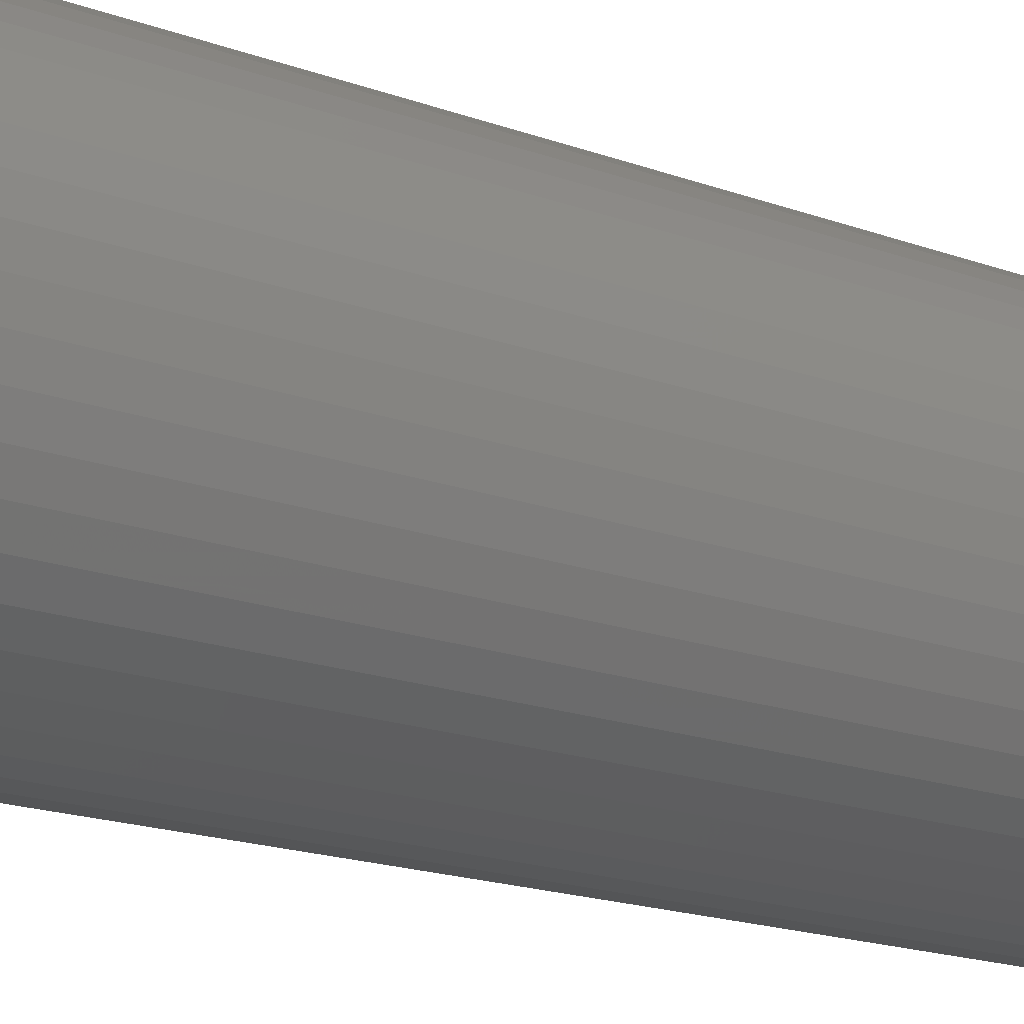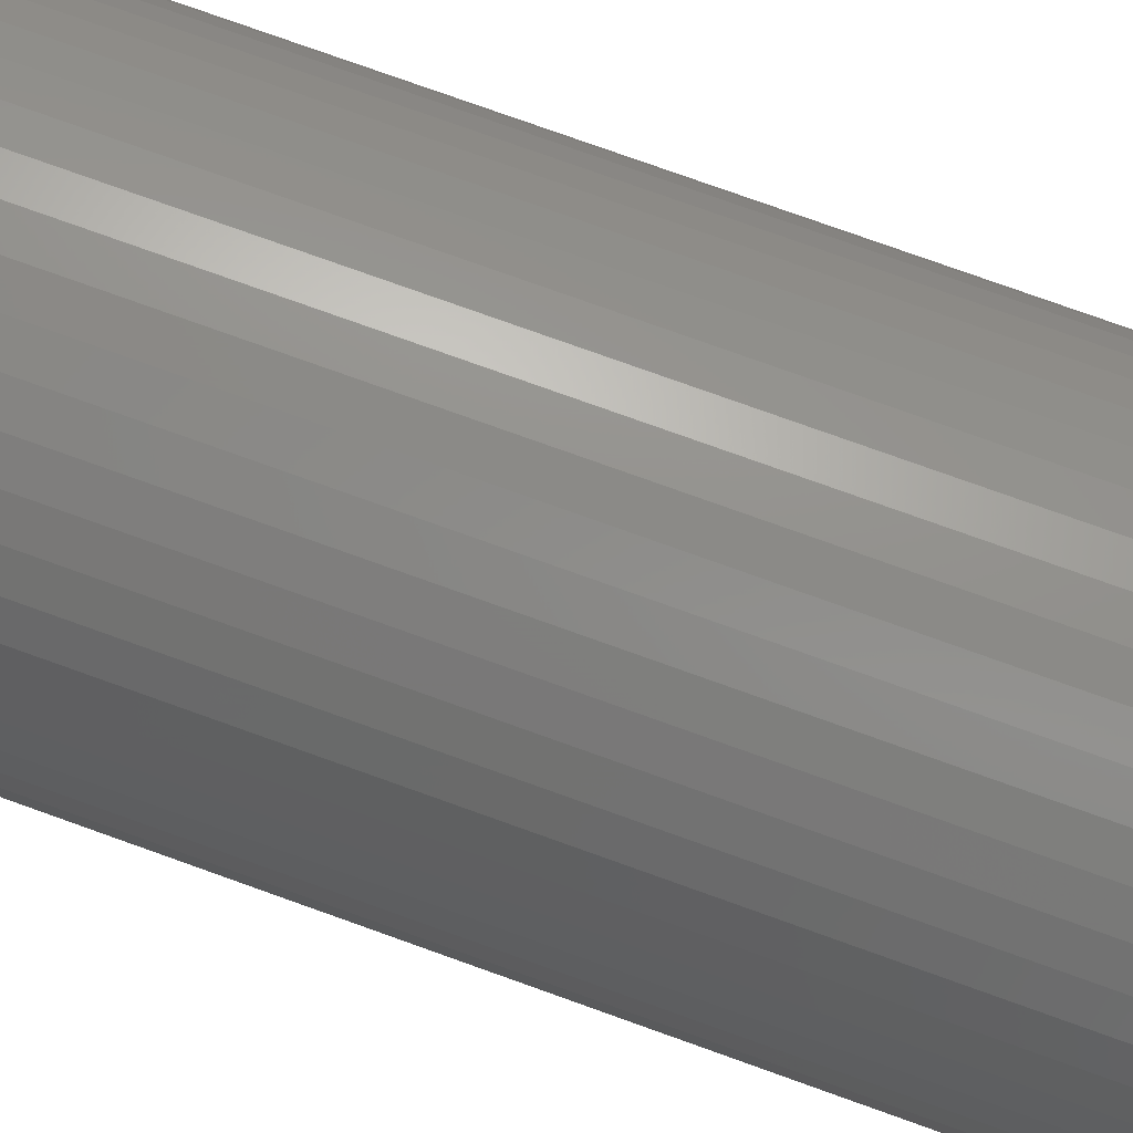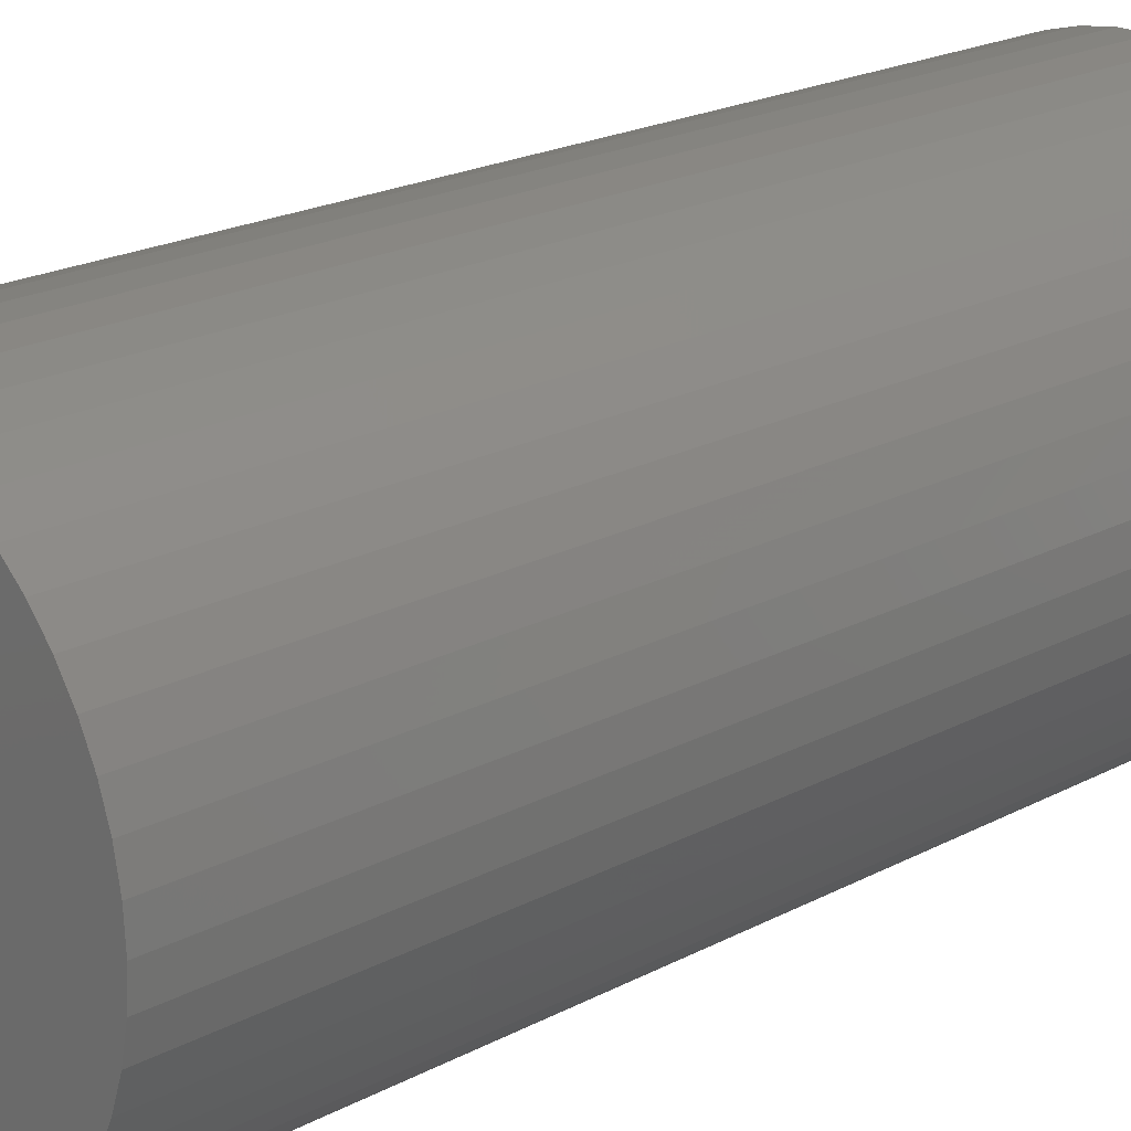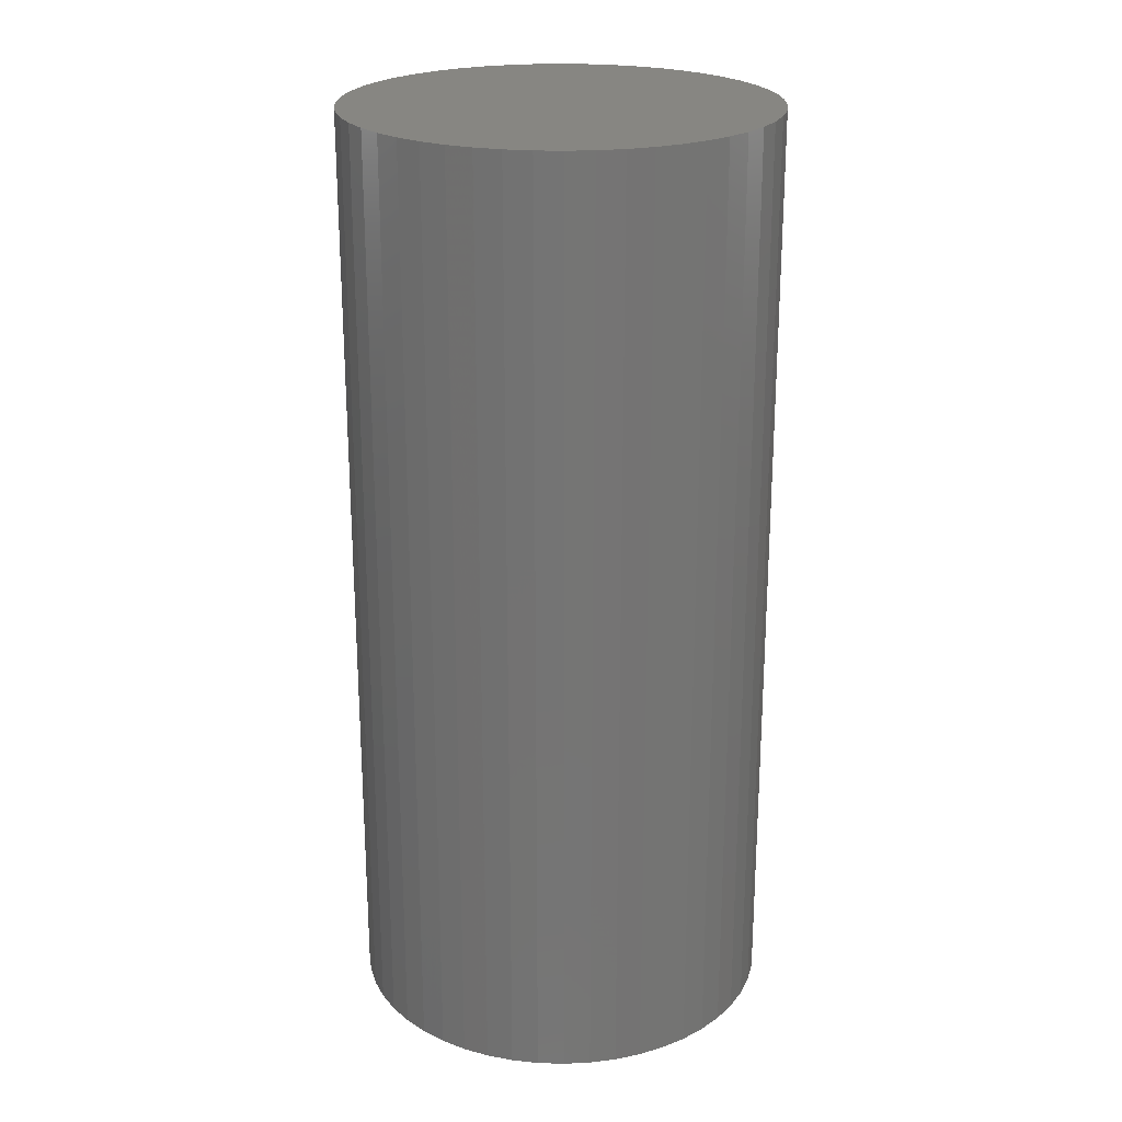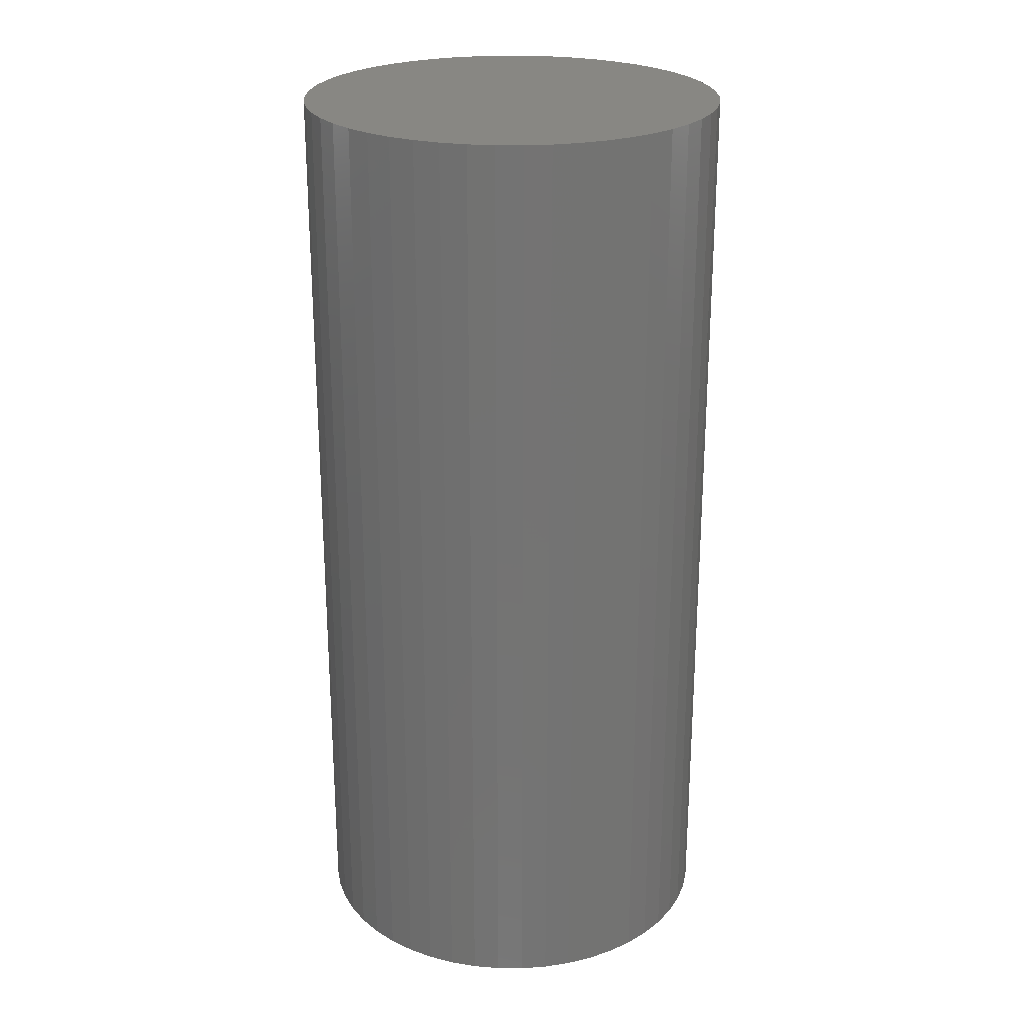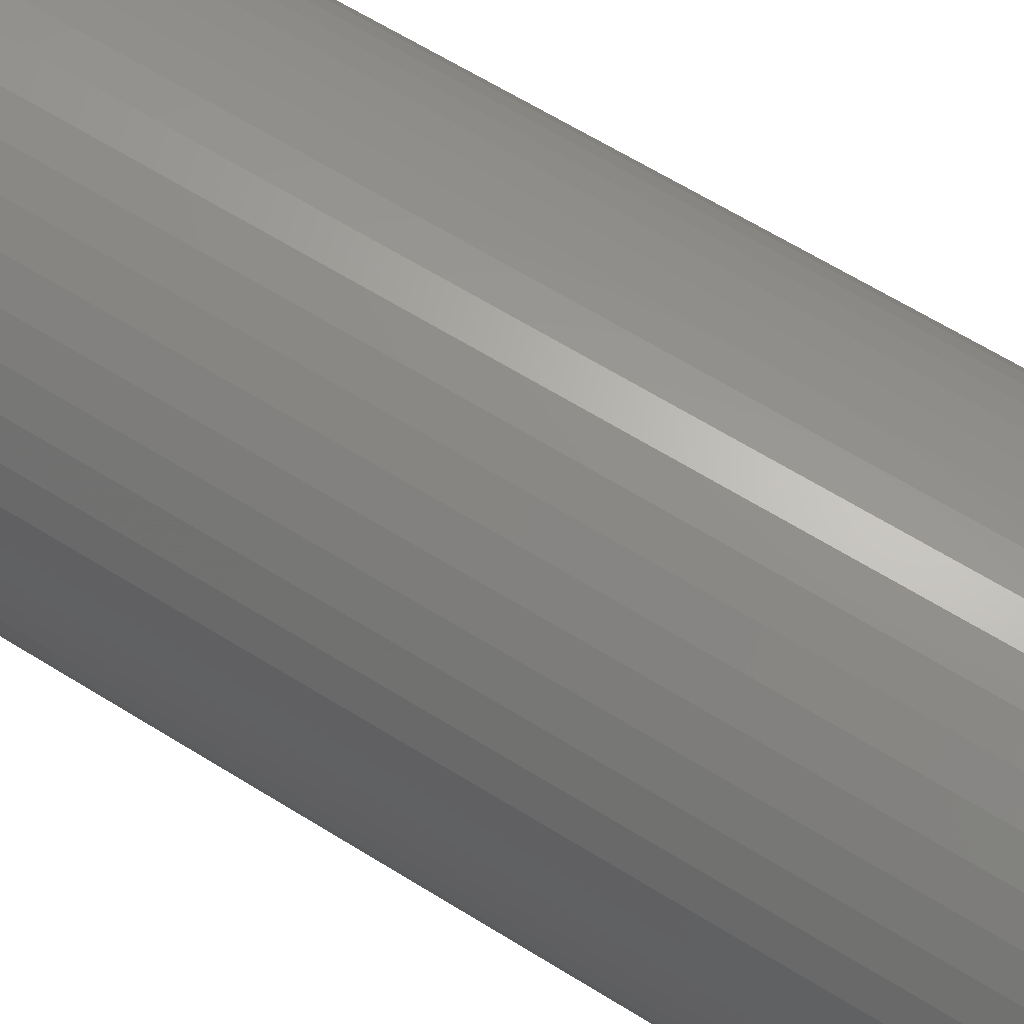
<metadata>
{"format":"stl","ext":"stl","renderer":"f3d","projection":"perspective","resolution":1024,"background":"white","views":[{"elev":-19.8,"azim":-123.3,"up":"+Y"},{"elev":79.0,"azim":-70.4,"up":"+Y"},{"elev":19.9,"azim":-134.9,"up":"+Y"},{"elev":23.1,"azim":60.4,"up":"+Z"},{"elev":24.4,"azim":-13.8,"up":"+Z"},{"elev":65.1,"azim":121.9,"up":"+Y"}]}
</metadata>
<code>
# stl→obj: 100 verts, 196 faces
v 11.35 0 25
v 11.26 1.423 -25
v 11.26 1.423 25
v 11.35 0 -25
v 10.99 2.823 -25
v 10.99 2.823 25
v 0.7127 11.33 -25
v -0.7127 11.33 25
v 0.7127 11.33 25
v -0.7127 11.33 -25
v 11.26 -1.423 -25
v 10.99 -2.823 -25
v 10.55 -4.178 -25
v 10.55 4.178 -25
v 9.946 -5.468 -25
v 9.946 5.468 -25
v 9.182 -6.671 -25
v 9.182 6.671 -25
v 8.274 -7.77 -25
v 8.274 7.77 -25
v 7.235 -8.745 -25
v 7.235 8.745 -25
v 6.082 -9.583 -25
v 6.082 9.583 -25
v 4.833 -10.27 -25
v 4.833 10.27 -25
v 3.507 -10.79 -25
v 3.507 10.79 -25
v 2.127 -11.15 -25
v 2.127 11.15 -25
v 0.7127 -11.33 -25
v -0.7127 -11.33 -25
v -2.127 -11.15 -25
v -2.127 11.15 -25
v -3.507 -10.79 -25
v -3.507 10.79 -25
v -4.833 -10.27 -25
v -4.833 10.27 -25
v -6.082 -9.583 -25
v -6.082 9.583 -25
v -7.235 -8.745 -25
v -7.235 8.745 -25
v -8.274 -7.77 -25
v -8.274 7.77 -25
v -9.182 -6.671 -25
v -9.182 6.671 -25
v -9.946 -5.468 -25
v -9.946 5.468 -25
v -10.55 -4.178 -25
v -10.55 4.178 -25
v -10.99 -2.823 -25
v -10.99 2.823 -25
v -11.26 -1.423 -25
v -11.26 1.423 -25
v -11.35 0 -25
v 7.235 8.745 25
v 8.274 7.77 25
v -8.274 7.77 25
v -7.235 8.745 25
v -4.833 10.27 25
v -3.507 10.79 25
v 10.55 4.178 25
v 9.946 5.468 25
v 2.127 11.15 25
v 3.507 10.79 25
v 4.833 10.27 25
v 6.082 9.583 25
v -9.946 5.468 25
v -10.55 4.178 25
v -10.99 2.823 25
v 11.26 -1.423 25
v 10.99 -2.823 25
v 10.55 -4.178 25
v 9.946 -5.468 25
v 9.182 6.671 25
v 9.182 -6.671 25
v 8.274 -7.77 25
v 7.235 -8.745 25
v 6.082 -9.583 25
v 4.833 -10.27 25
v 3.507 -10.79 25
v 2.127 -11.15 25
v 0.7127 -11.33 25
v -0.7127 -11.33 25
v -2.127 11.15 25
v -2.127 -11.15 25
v -3.507 -10.79 25
v -4.833 -10.27 25
v -6.082 9.583 25
v -6.082 -9.583 25
v -7.235 -8.745 25
v -8.274 -7.77 25
v -9.182 6.671 25
v -9.182 -6.671 25
v -9.946 -5.468 25
v -10.55 -4.178 25
v -10.99 -2.823 25
v -11.26 1.423 25
v -11.26 -1.423 25
v -11.35 0 25
f 1 2 3
f 2 1 4
f 3 5 6
f 5 3 2
f 7 8 9
f 8 7 10
f 11 2 4
f 12 2 11
f 12 5 2
f 13 5 12
f 13 14 5
f 15 14 13
f 15 16 14
f 17 16 15
f 17 18 16
f 19 18 17
f 19 20 18
f 21 20 19
f 21 22 20
f 23 22 21
f 23 24 22
f 25 24 23
f 25 26 24
f 27 26 25
f 27 28 26
f 29 28 27
f 29 30 28
f 31 30 29
f 31 7 30
f 32 7 31
f 32 10 7
f 33 10 32
f 33 34 10
f 35 34 33
f 35 36 34
f 37 36 35
f 37 38 36
f 39 38 37
f 39 40 38
f 41 40 39
f 41 42 40
f 43 42 41
f 43 44 42
f 45 44 43
f 45 46 44
f 47 46 45
f 47 48 46
f 49 48 47
f 49 50 48
f 51 50 49
f 51 52 50
f 53 52 51
f 53 54 52
f 54 53 55
f 20 56 57
f 56 20 22
f 42 58 59
f 58 42 44
f 36 60 61
f 60 36 38
f 62 16 63
f 16 62 14
f 28 64 65
f 64 28 30
f 24 66 67
f 66 24 26
f 50 68 48
f 68 50 69
f 52 69 50
f 69 52 70
f 3 71 1
f 6 71 3
f 6 72 71
f 62 72 6
f 62 73 72
f 63 73 62
f 63 74 73
f 75 74 63
f 75 76 74
f 57 76 75
f 57 77 76
f 56 77 57
f 56 78 77
f 67 78 56
f 67 79 78
f 66 79 67
f 66 80 79
f 65 80 66
f 65 81 80
f 64 81 65
f 64 82 81
f 9 82 64
f 9 83 82
f 8 83 9
f 8 84 83
f 85 84 8
f 85 86 84
f 61 86 85
f 61 87 86
f 60 87 61
f 60 88 87
f 89 88 60
f 89 90 88
f 59 90 89
f 59 91 90
f 58 91 59
f 58 92 91
f 93 92 58
f 93 94 92
f 68 94 93
f 68 95 94
f 69 95 68
f 69 96 95
f 70 96 69
f 70 97 96
f 98 97 70
f 98 99 97
f 99 98 100
f 10 85 8
f 85 10 34
f 47 96 49
f 96 47 95
f 27 80 81
f 80 27 25
f 63 18 75
f 18 63 16
f 26 65 66
f 65 26 28
f 22 67 56
f 67 22 24
f 46 58 44
f 58 46 93
f 38 89 60
f 89 38 40
f 71 4 1
f 4 71 11
f 25 79 80
f 79 25 23
f 21 77 78
f 77 21 19
f 76 15 74
f 15 76 17
f 72 11 71
f 11 72 12
f 32 83 84
f 83 32 31
f 6 14 62
f 14 6 5
f 75 20 57
f 20 75 18
f 30 9 64
f 9 30 7
f 48 93 46
f 93 48 68
f 54 70 52
f 70 54 98
f 55 98 54
f 98 55 100
f 40 59 89
f 59 40 42
f 34 61 85
f 61 34 36
f 74 13 73
f 13 74 15
f 37 87 88
f 87 37 35
f 43 94 45
f 94 43 92
f 45 95 47
f 95 45 94
f 49 97 51
f 97 49 96
f 53 100 55
f 100 53 99
f 29 81 82
f 81 29 27
f 31 82 83
f 82 31 29
f 77 17 76
f 17 77 19
f 23 78 79
f 78 23 21
f 73 12 72
f 12 73 13
f 33 84 86
f 84 33 32
f 35 86 87
f 86 35 33
f 43 91 92
f 91 43 41
f 51 99 53
f 99 51 97
f 41 90 91
f 90 41 39
f 39 88 90
f 88 39 37

</code>
